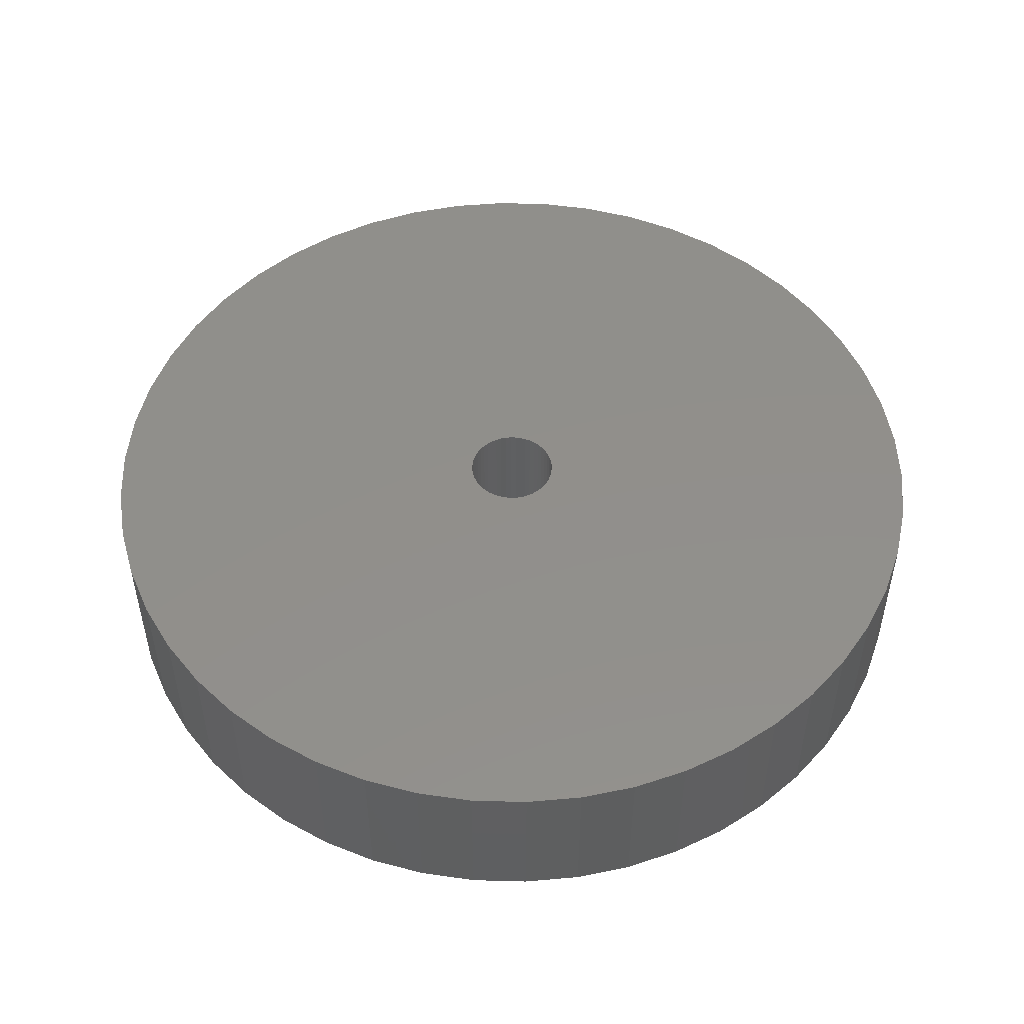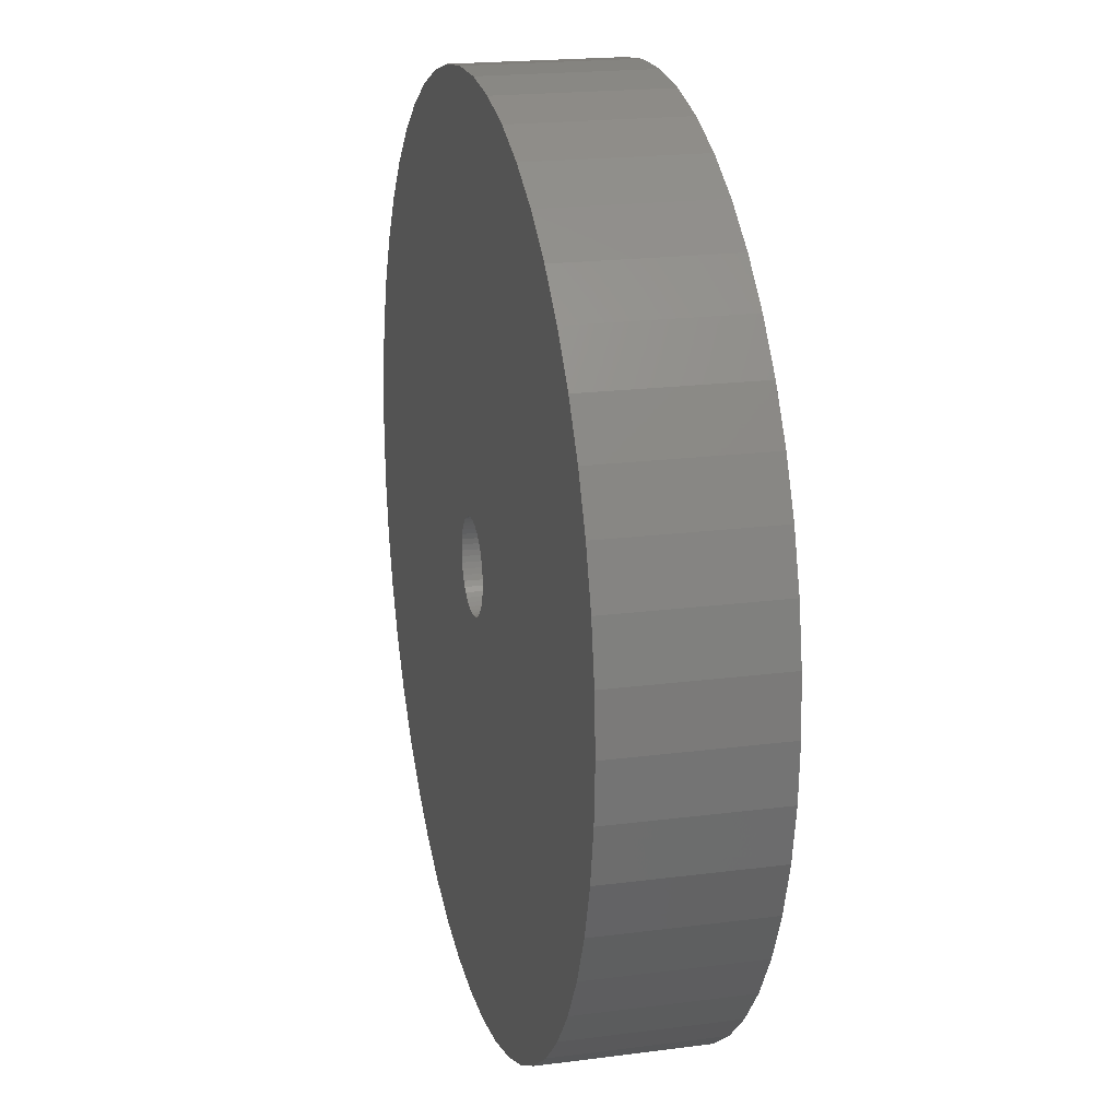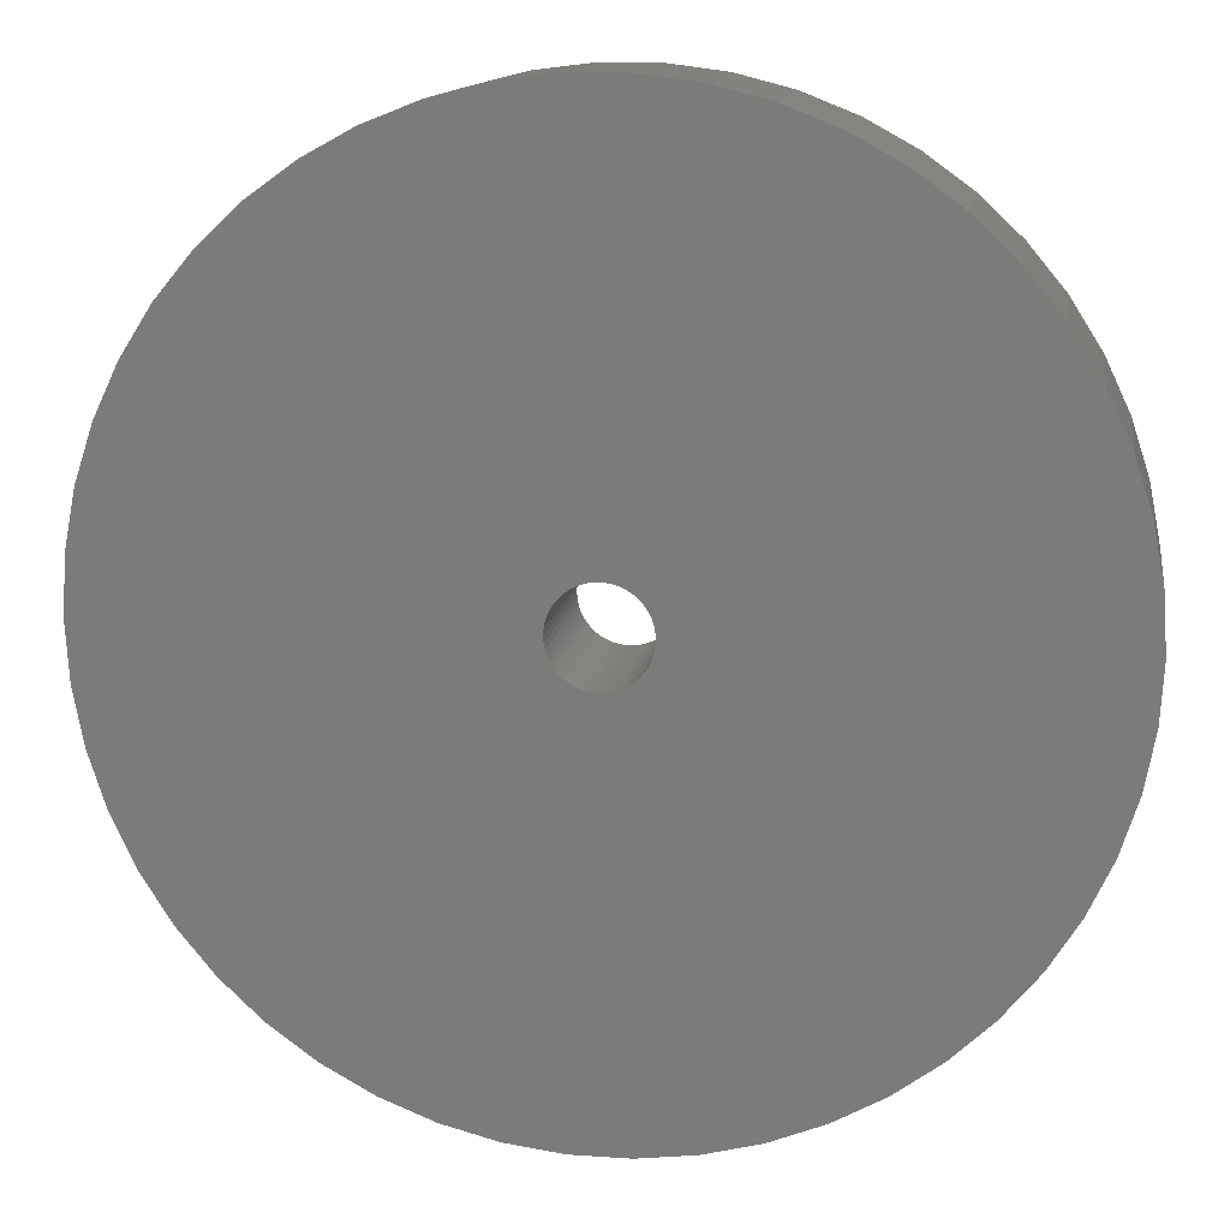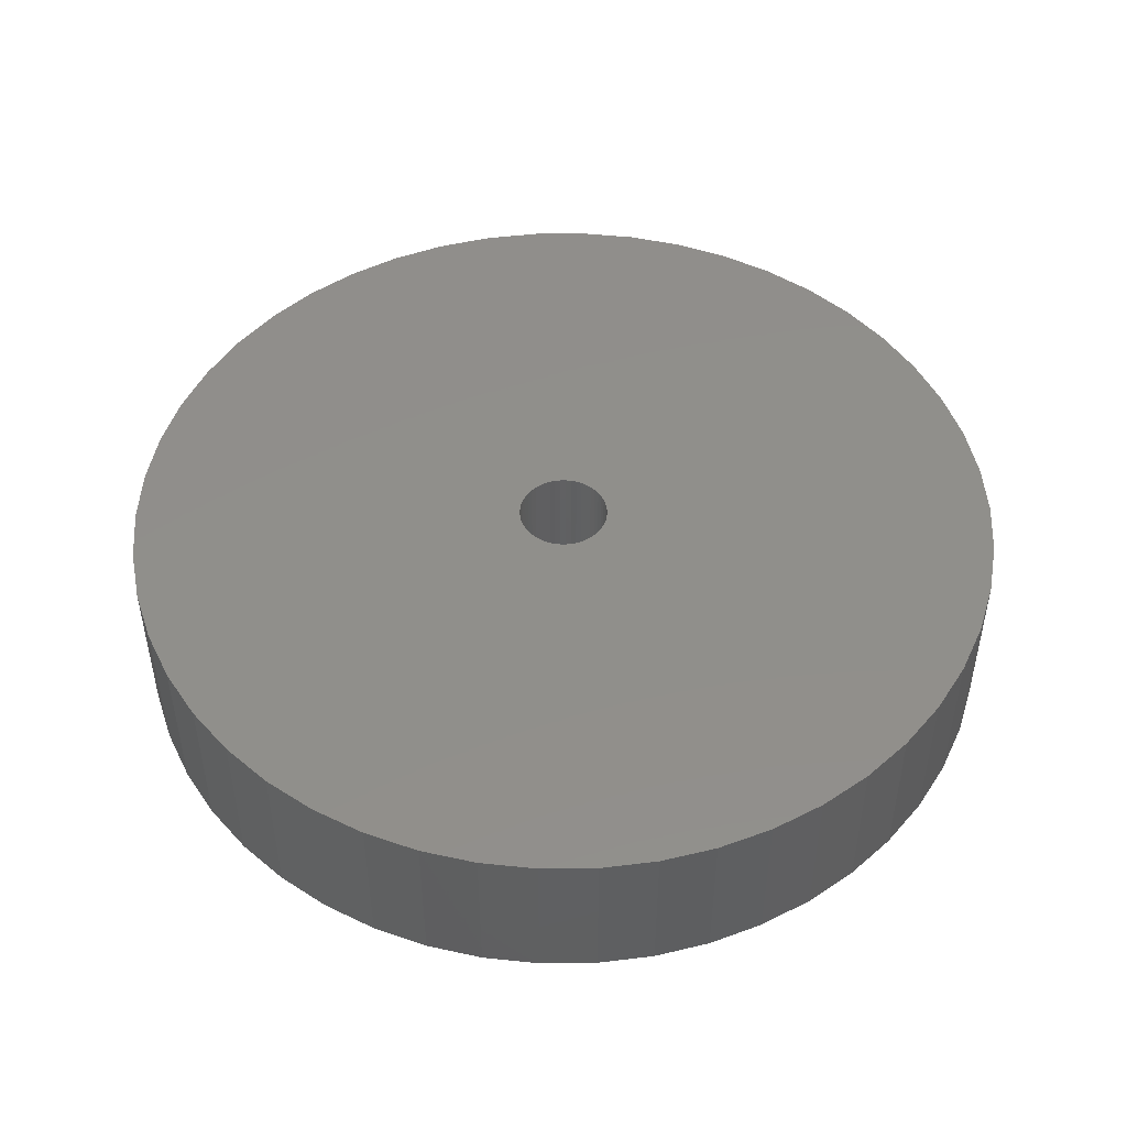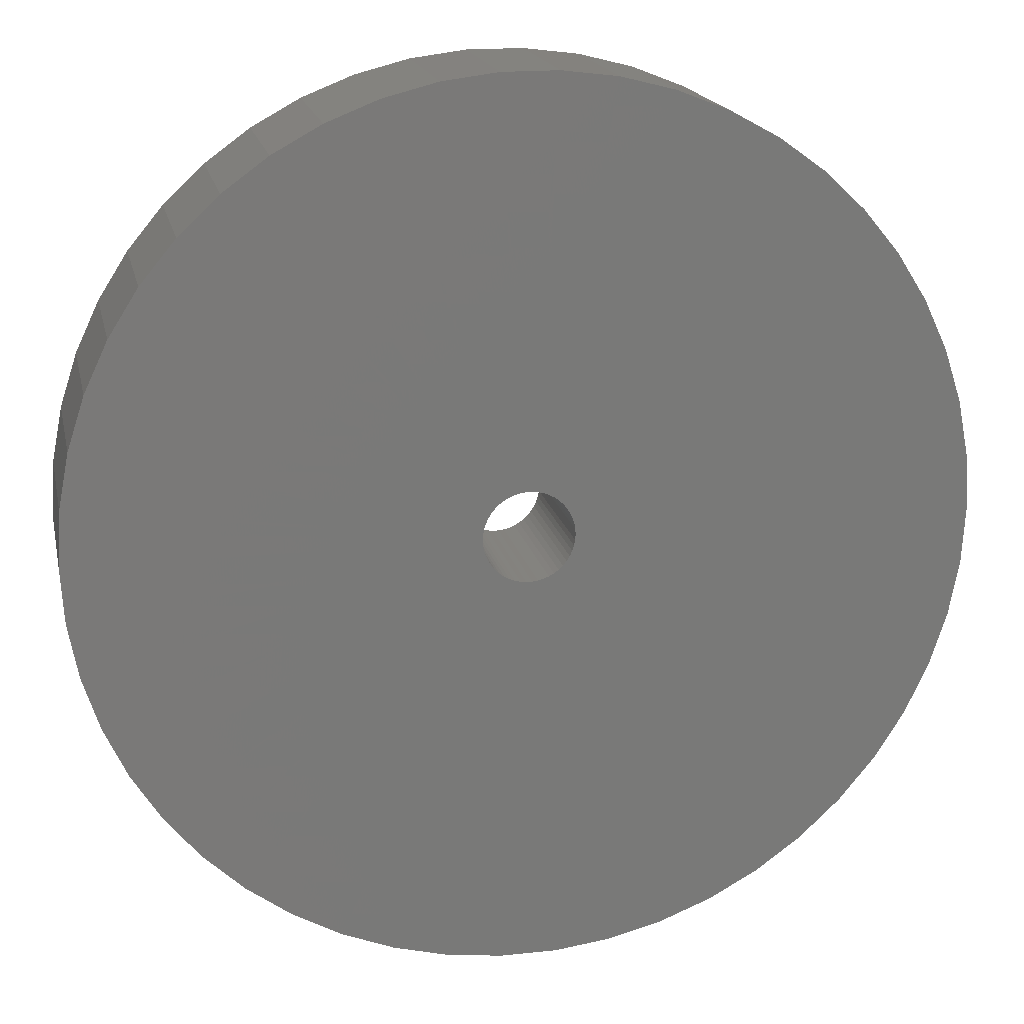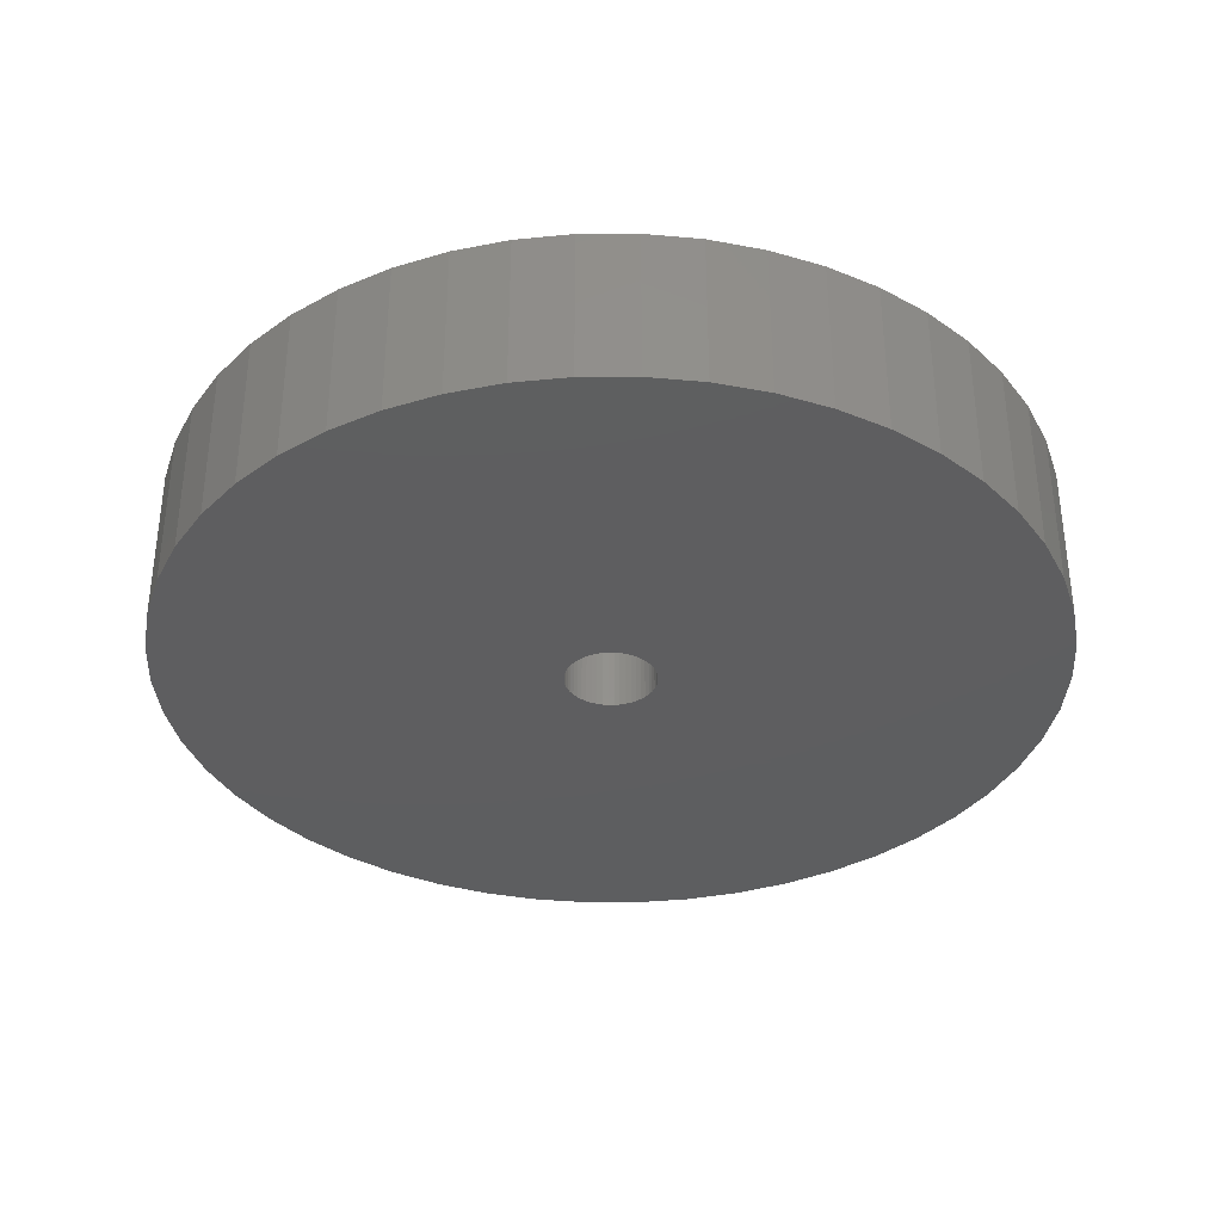
<metadata>
{"format":"stl","ext":"stl","renderer":"f3d","projection":"perspective","resolution":1024,"background":"white","views":[{"elev":50.7,"azim":-127.9,"up":"+Z"},{"elev":19.5,"azim":76.3,"up":"+Y"},{"elev":13.3,"azim":8.9,"up":"+Y"},{"elev":48.4,"azim":172.2,"up":"+Z"},{"elev":17.8,"azim":-11.9,"up":"+Y"},{"elev":-35.5,"azim":137.1,"up":"+Z"}]}
</metadata>
<code>
# stl→obj: 200 verts, 400 faces
v 22 0 4
v 21.83 2.757 -4
v 21.83 2.757 4
v 22 0 -4
v -22 0 -4
v -21.83 2.757 4
v -21.83 2.757 -4
v -22 0 4
v 1.381 21.96 -4
v -1.381 21.96 4
v 1.381 21.96 4
v -1.381 21.96 -4
v -1.381 -21.96 -4
v 1.381 -21.96 4
v -1.381 -21.96 4
v 1.381 -21.96 -4
v 14.02 -16.95 -4
v 16.04 -15.06 4
v 14.02 -16.95 4
v 16.04 -15.06 -4
v 16.04 15.06 -4
v 14.02 16.95 4
v 16.04 15.06 4
v 14.02 16.95 -4
v -14.02 16.95 -4
v -16.04 15.06 4
v -14.02 16.95 4
v -16.04 15.06 -4
v -6.798 20.92 -4
v -9.367 19.91 4
v -6.798 20.92 4
v -9.367 19.91 -4
v 20.46 8.099 4
v 19.28 10.6 -4
v 19.28 10.6 4
v 20.46 8.099 -4
v 21.31 5.471 -4
v 21.31 5.471 4
v 9.367 19.91 -4
v 6.798 20.92 4
v 9.367 19.91 4
v 6.798 20.92 -4
v 4.122 21.61 4
v 4.122 21.61 -4
v 11.79 18.58 -4
v 11.79 18.58 4
v -20.46 8.099 -4
v -19.28 10.6 4
v -19.28 10.6 -4
v -20.46 8.099 4
v -17.8 12.93 4
v -17.8 12.93 -4
v -21.31 5.471 -4
v -21.31 5.471 4
v -11.79 18.58 -4
v -11.79 18.58 4
v -4.122 21.61 4
v -4.122 21.61 -4
v 20.46 -8.099 4
v 21.31 -5.471 -4
v 21.31 -5.471 4
v 20.46 -8.099 -4
v 4.122 -21.61 4
v 4.122 -21.61 -4
v 17.8 12.93 4
v 17.8 12.93 -4
v 2.25 0 4
v 2.232 0.282 4
v 21.83 -2.757 4
v 2.179 0.5596 4
v 2.232 -0.282 4
v 2.092 0.8283 4
v 1.972 1.084 4
v 2.179 -0.5596 4
v 1.82 1.323 4
v 1.64 1.54 4
v 2.092 -0.8283 4
v 1.434 1.734 4
v 19.28 -10.6 4
v 1.206 1.9 4
v 1.972 -1.084 4
v 0.958 2.036 4
v 17.8 -12.93 4
v 0.6953 2.14 4
v 1.82 -1.323 4
v 0.4216 2.21 4
v 0.1413 2.246 4
v -0.1413 2.246 4
v -0.4216 2.21 4
v -0.6953 2.14 4
v -0.958 2.036 4
v -1.206 1.9 4
v -1.434 1.734 4
v -1.64 1.54 4
v -1.82 1.323 4
v 1.64 -1.54 4
v 1.434 -1.734 4
v 11.79 -18.58 4
v 1.206 -1.9 4
v 9.367 -19.91 4
v 0.958 -2.036 4
v 6.798 -20.92 4
v 0.6953 -2.14 4
v 0.4216 -2.21 4
v 0.1413 -2.246 4
v -0.1413 -2.246 4
v -0.4216 -2.21 4
v -4.122 -21.61 4
v -0.6953 -2.14 4
v -6.798 -20.92 4
v -0.958 -2.036 4
v -9.367 -19.91 4
v -1.206 -1.9 4
v -11.79 -18.58 4
v -1.434 -1.734 4
v -14.02 -16.95 4
v -1.64 -1.54 4
v -16.04 -15.06 4
v -1.82 -1.323 4
v -17.8 -12.93 4
v -1.972 -1.084 4
v -19.28 -10.6 4
v -2.092 -0.8283 4
v -20.46 -8.099 4
v -2.179 -0.5596 4
v -21.31 -5.471 4
v -2.232 -0.282 4
v -21.83 -2.757 4
v -2.25 0 4
v -1.972 1.084 4
v -2.092 0.8283 4
v -2.179 0.5596 4
v -2.232 0.282 4
v 21.83 -2.757 -4
v -17.8 -12.93 -4
v -19.28 -10.6 -4
v -20.46 -8.099 -4
v 2.25 0 -4
v 2.232 -0.282 -4
v 2.179 -0.5596 -4
v 2.232 0.282 -4
v 2.092 -0.8283 -4
v 19.28 -10.6 -4
v 1.972 -1.084 -4
v 17.8 -12.93 -4
v 2.179 0.5596 -4
v 1.82 -1.323 -4
v 1.64 -1.54 -4
v 2.092 0.8283 -4
v 1.434 -1.734 -4
v 11.79 -18.58 -4
v 1.206 -1.9 -4
v 9.367 -19.91 -4
v 1.972 1.084 -4
v 0.958 -2.036 -4
v 6.798 -20.92 -4
v 0.6953 -2.14 -4
v 1.82 1.323 -4
v 0.4216 -2.21 -4
v 0.1413 -2.246 -4
v -0.1413 -2.246 -4
v -0.4216 -2.21 -4
v -4.122 -21.61 -4
v -0.6953 -2.14 -4
v -6.798 -20.92 -4
v -0.958 -2.036 -4
v -9.367 -19.91 -4
v -1.206 -1.9 -4
v -11.79 -18.58 -4
v -1.434 -1.734 -4
v -14.02 -16.95 -4
v -1.64 -1.54 -4
v -16.04 -15.06 -4
v -1.82 -1.323 -4
v 1.64 1.54 -4
v 1.434 1.734 -4
v 1.206 1.9 -4
v 0.958 2.036 -4
v 0.6953 2.14 -4
v 0.4216 2.21 -4
v 0.1413 2.246 -4
v -0.1413 2.246 -4
v -0.4216 2.21 -4
v -0.6953 2.14 -4
v -0.958 2.036 -4
v -1.206 1.9 -4
v -1.434 1.734 -4
v -1.64 1.54 -4
v -1.82 1.323 -4
v -1.972 1.084 -4
v -2.092 0.8283 -4
v -2.179 0.5596 -4
v -2.232 0.282 -4
v -2.25 0 -4
v -1.972 -1.084 -4
v -2.092 -0.8283 -4
v -2.179 -0.5596 -4
v -21.31 -5.471 -4
v -2.232 -0.282 -4
v -21.83 -2.757 -4
f 1 2 3
f 2 1 4
f 5 6 7
f 6 5 8
f 9 10 11
f 10 9 12
f 13 14 15
f 14 13 16
f 17 18 19
f 18 17 20
f 21 22 23
f 22 21 24
f 25 26 27
f 26 25 28
f 29 30 31
f 30 29 32
f 33 34 35
f 34 33 36
f 3 37 38
f 37 3 2
f 39 40 41
f 40 39 42
f 42 43 40
f 43 42 44
f 45 41 46
f 41 45 39
f 47 48 49
f 48 47 50
f 49 51 52
f 51 49 48
f 53 50 47
f 50 53 54
f 55 27 56
f 27 55 25
f 12 57 10
f 57 12 58
f 59 60 61
f 60 59 62
f 16 63 14
f 63 16 64
f 38 36 33
f 36 38 37
f 65 21 23
f 21 65 66
f 35 66 65
f 66 35 34
f 44 11 43
f 11 44 9
f 24 46 22
f 46 24 45
f 7 54 53
f 54 7 6
f 67 1 3
f 68 3 38
f 1 67 69
f 70 38 33
f 71 69 67
f 72 33 35
f 69 71 61
f 73 35 65
f 74 61 71
f 75 65 23
f 61 74 59
f 76 23 22
f 77 59 74
f 78 22 46
f 59 77 79
f 80 46 41
f 81 79 77
f 82 41 40
f 79 81 83
f 84 40 43
f 85 83 81
f 83 85 18
f 3 68 67
f 38 70 68
f 33 72 70
f 35 73 72
f 65 75 73
f 23 76 75
f 22 78 76
f 86 43 11
f 46 80 78
f 41 82 80
f 40 84 82
f 43 86 84
f 11 87 86
f 11 88 87
f 10 88 11
f 88 10 89
f 57 89 10
f 89 57 90
f 31 90 57
f 90 31 91
f 30 91 31
f 91 30 92
f 56 92 30
f 92 56 93
f 27 93 56
f 93 27 94
f 26 94 27
f 94 26 95
f 96 18 85
f 18 96 19
f 97 19 96
f 19 97 98
f 99 98 97
f 98 99 100
f 101 100 99
f 100 101 102
f 103 102 101
f 102 103 63
f 104 63 103
f 63 104 14
f 105 14 104
f 106 14 105
f 15 106 107
f 108 107 109
f 110 109 111
f 112 111 113
f 106 15 14
f 114 113 115
f 116 115 117
f 118 117 119
f 120 119 121
f 122 121 123
f 124 123 125
f 126 125 127
f 128 127 129
f 51 95 26
f 107 108 15
f 95 51 130
f 109 110 108
f 48 130 51
f 111 112 110
f 130 48 131
f 113 114 112
f 50 131 48
f 115 116 114
f 131 50 132
f 117 118 116
f 54 132 50
f 119 120 118
f 132 54 133
f 121 122 120
f 6 133 54
f 123 124 122
f 133 6 129
f 125 126 124
f 8 129 6
f 127 128 126
f 129 8 128
f 61 134 69
f 134 61 60
f 135 122 136
f 122 135 120
f 136 124 137
f 124 136 122
f 138 4 134
f 139 134 60
f 4 138 2
f 140 60 62
f 141 2 138
f 142 62 143
f 2 141 37
f 144 143 145
f 146 37 141
f 147 145 20
f 37 146 36
f 148 20 17
f 149 36 146
f 150 17 151
f 36 149 34
f 152 151 153
f 154 34 149
f 155 153 156
f 34 154 66
f 157 156 64
f 158 66 154
f 66 158 21
f 134 139 138
f 60 140 139
f 62 142 140
f 143 144 142
f 145 147 144
f 20 148 147
f 17 150 148
f 159 64 16
f 151 152 150
f 153 155 152
f 156 157 155
f 64 159 157
f 16 160 159
f 16 161 160
f 13 161 16
f 161 13 162
f 163 162 13
f 162 163 164
f 165 164 163
f 164 165 166
f 167 166 165
f 166 167 168
f 169 168 167
f 168 169 170
f 171 170 169
f 170 171 172
f 173 172 171
f 172 173 174
f 175 21 158
f 21 175 24
f 176 24 175
f 24 176 45
f 177 45 176
f 45 177 39
f 178 39 177
f 39 178 42
f 179 42 178
f 42 179 44
f 180 44 179
f 44 180 9
f 181 9 180
f 182 9 181
f 12 182 183
f 58 183 184
f 29 184 185
f 32 185 186
f 182 12 9
f 55 186 187
f 25 187 188
f 28 188 189
f 52 189 190
f 49 190 191
f 47 191 192
f 53 192 193
f 7 193 194
f 135 174 173
f 183 58 12
f 174 135 195
f 184 29 58
f 136 195 135
f 185 32 29
f 195 136 196
f 186 55 32
f 137 196 136
f 187 25 55
f 196 137 197
f 188 28 25
f 198 197 137
f 189 52 28
f 197 198 199
f 190 49 52
f 200 199 198
f 191 47 49
f 199 200 194
f 192 53 47
f 5 194 200
f 193 7 53
f 194 5 7
f 151 19 98
f 19 151 17
f 156 100 102
f 100 156 153
f 52 26 28
f 26 52 51
f 32 56 30
f 56 32 55
f 58 31 57
f 31 58 29
f 79 62 59
f 62 79 143
f 69 4 1
f 4 69 134
f 173 116 118
f 116 173 171
f 137 126 198
f 126 137 124
f 153 98 100
f 98 153 151
f 64 102 63
f 102 64 156
f 83 143 79
f 143 83 145
f 18 145 83
f 145 18 20
f 163 15 108
f 15 163 13
f 171 114 116
f 114 171 169
f 173 120 135
f 120 173 118
f 198 128 200
f 128 198 126
f 200 8 5
f 8 200 128
f 165 108 110
f 108 165 163
f 167 110 112
f 110 167 165
f 169 112 114
f 112 169 167
f 132 191 131
f 191 132 192
f 154 75 158
f 75 154 73
f 180 84 86
f 84 180 179
f 179 82 84
f 82 179 178
f 185 90 91
f 90 185 184
f 131 190 130
f 190 131 191
f 140 71 139
f 71 140 74
f 176 76 78
f 76 176 175
f 181 86 87
f 86 181 180
f 177 78 80
f 78 177 176
f 133 192 132
f 192 133 193
f 95 188 94
f 188 95 189
f 186 91 92
f 91 186 185
f 183 88 89
f 88 183 182
f 138 68 141
f 68 138 67
f 142 74 140
f 74 142 77
f 170 117 115
f 117 170 172
f 150 99 97
f 99 150 152
f 158 76 175
f 76 158 75
f 182 87 88
f 87 182 181
f 178 80 82
f 80 178 177
f 129 193 133
f 193 129 194
f 130 189 95
f 189 130 190
f 184 89 90
f 89 184 183
f 187 92 93
f 92 187 186
f 188 93 94
f 93 188 187
f 147 81 144
f 81 147 85
f 160 106 105
f 106 160 161
f 123 197 125
f 197 123 196
f 117 174 119
f 174 117 172
f 159 105 104
f 105 159 160
f 149 73 154
f 73 149 72
f 146 72 149
f 72 146 70
f 141 70 146
f 70 141 68
f 139 67 138
f 67 139 71
f 144 77 142
f 77 144 81
f 164 111 109
f 111 164 166
f 127 194 129
f 194 127 199
f 155 103 101
f 103 155 157
f 157 104 103
f 104 157 159
f 148 85 147
f 85 148 96
f 161 107 106
f 107 161 162
f 166 113 111
f 113 166 168
f 125 199 127
f 199 125 197
f 119 195 121
f 195 119 174
f 121 196 123
f 196 121 195
f 152 101 99
f 101 152 155
f 148 97 96
f 97 148 150
f 168 115 113
f 115 168 170
f 162 109 107
f 109 162 164

</code>
